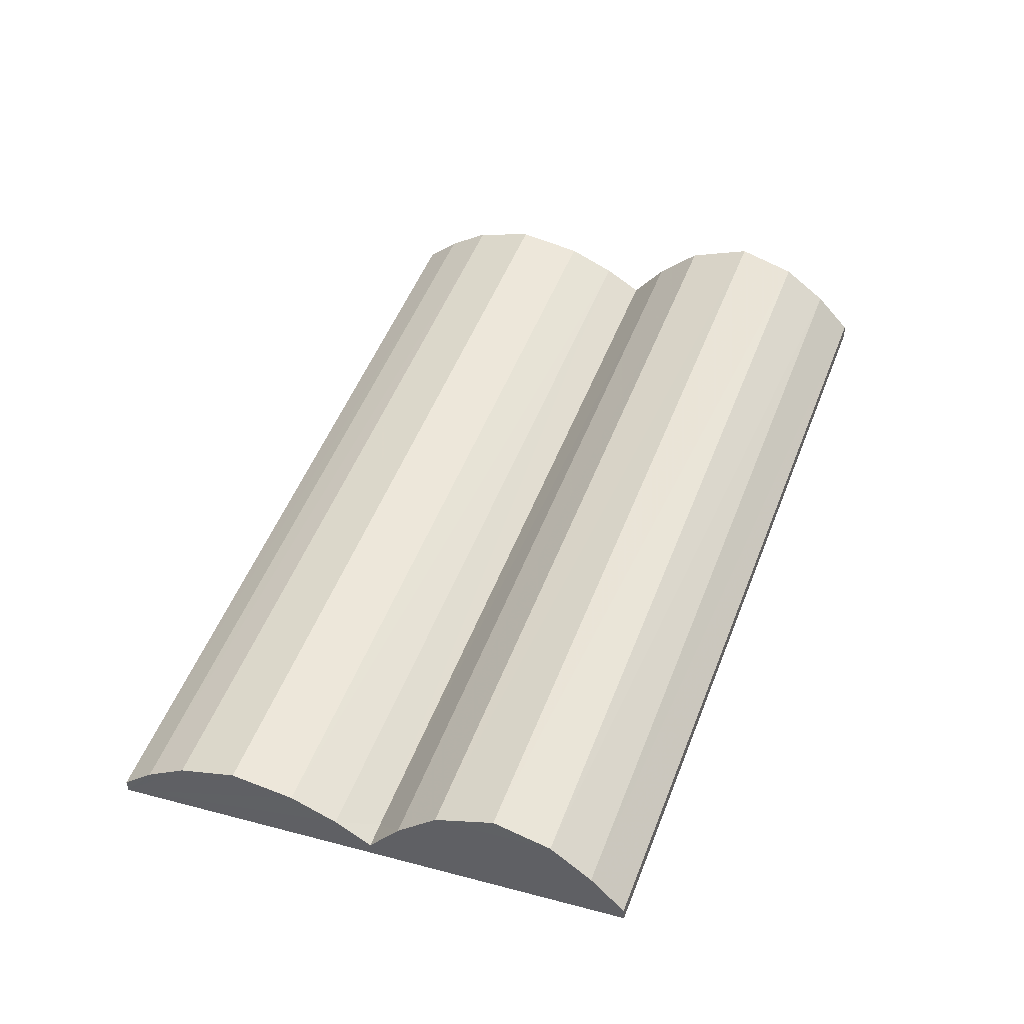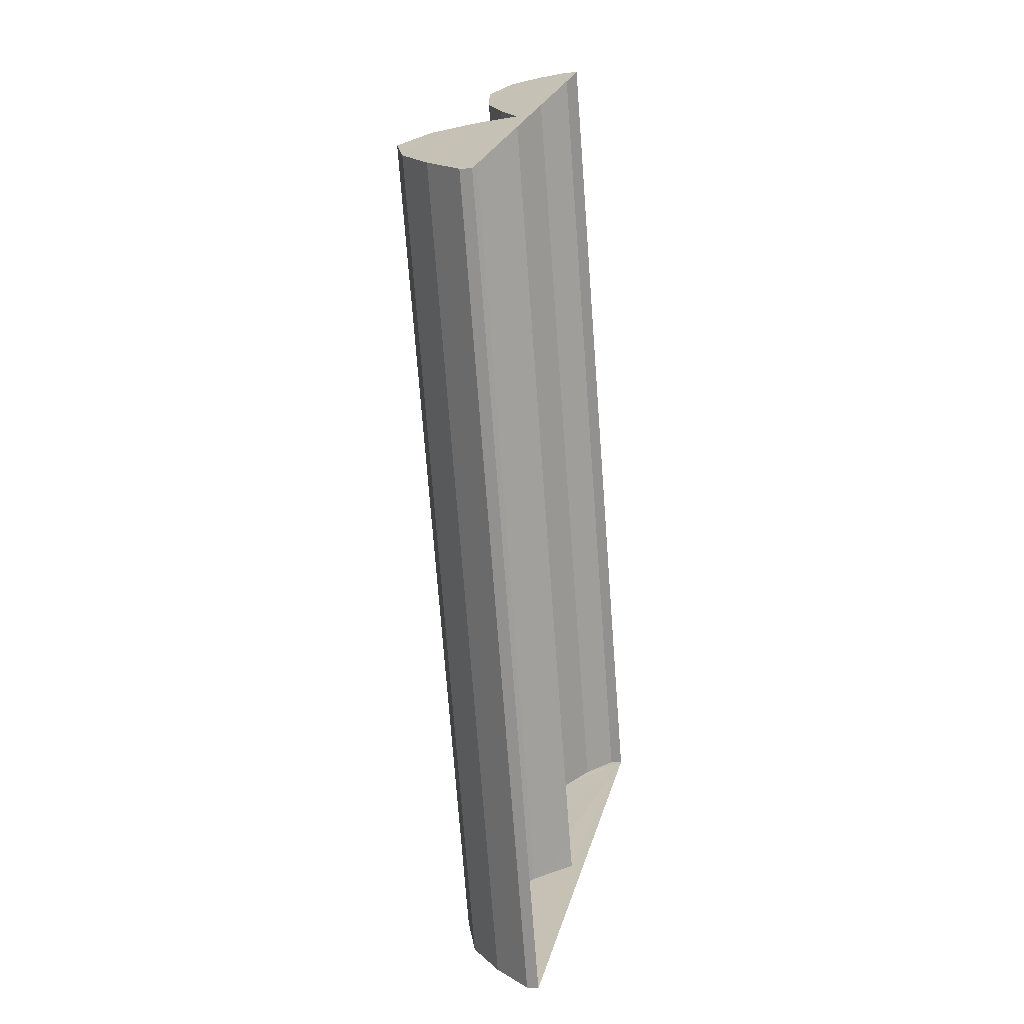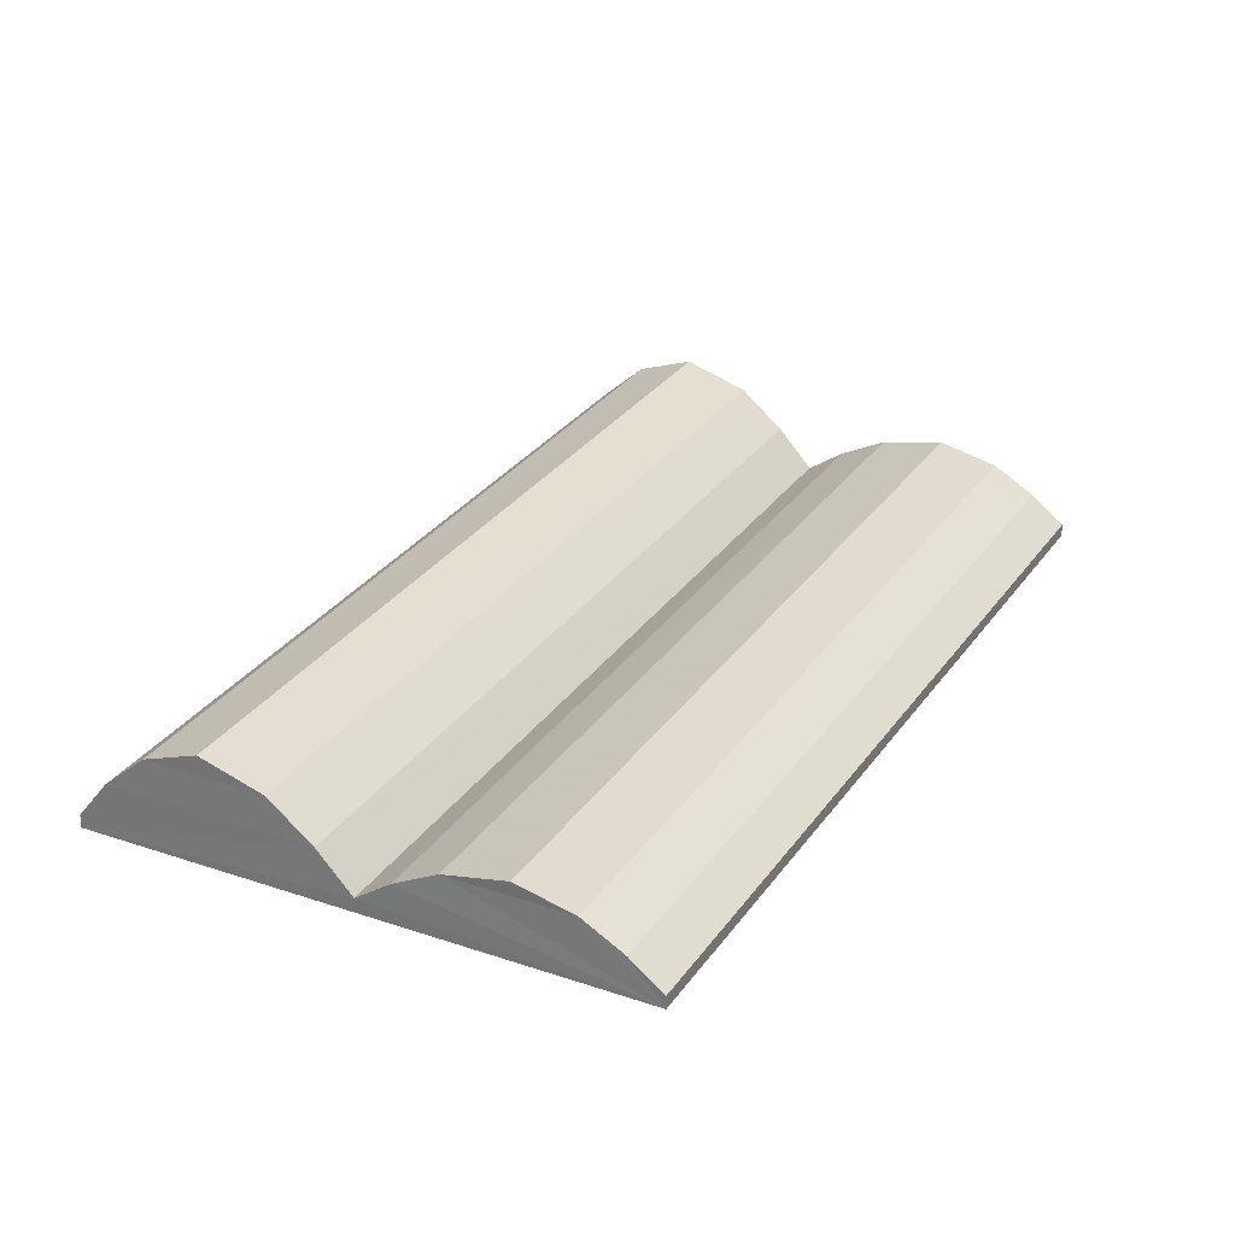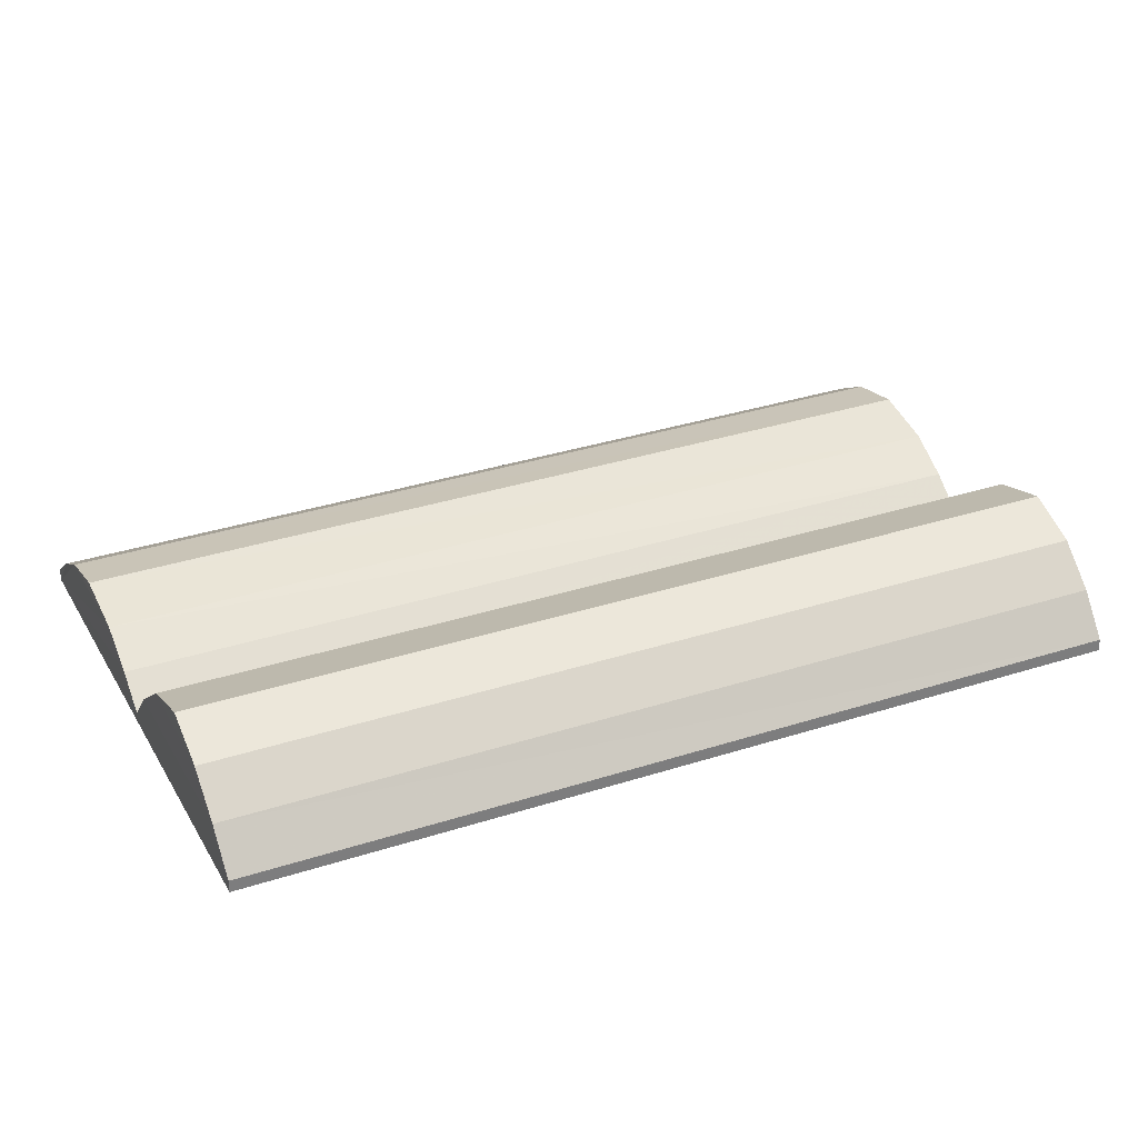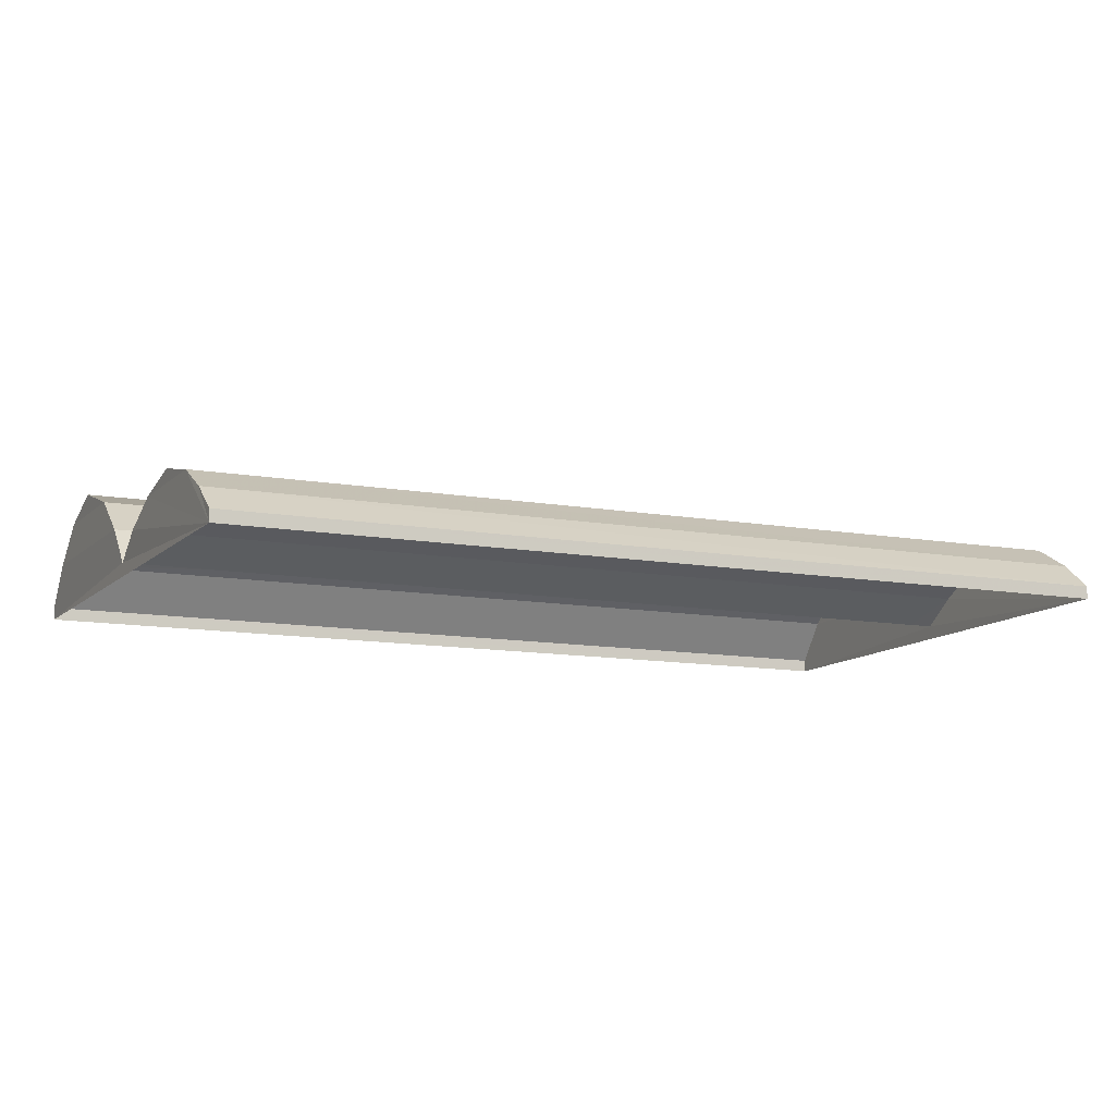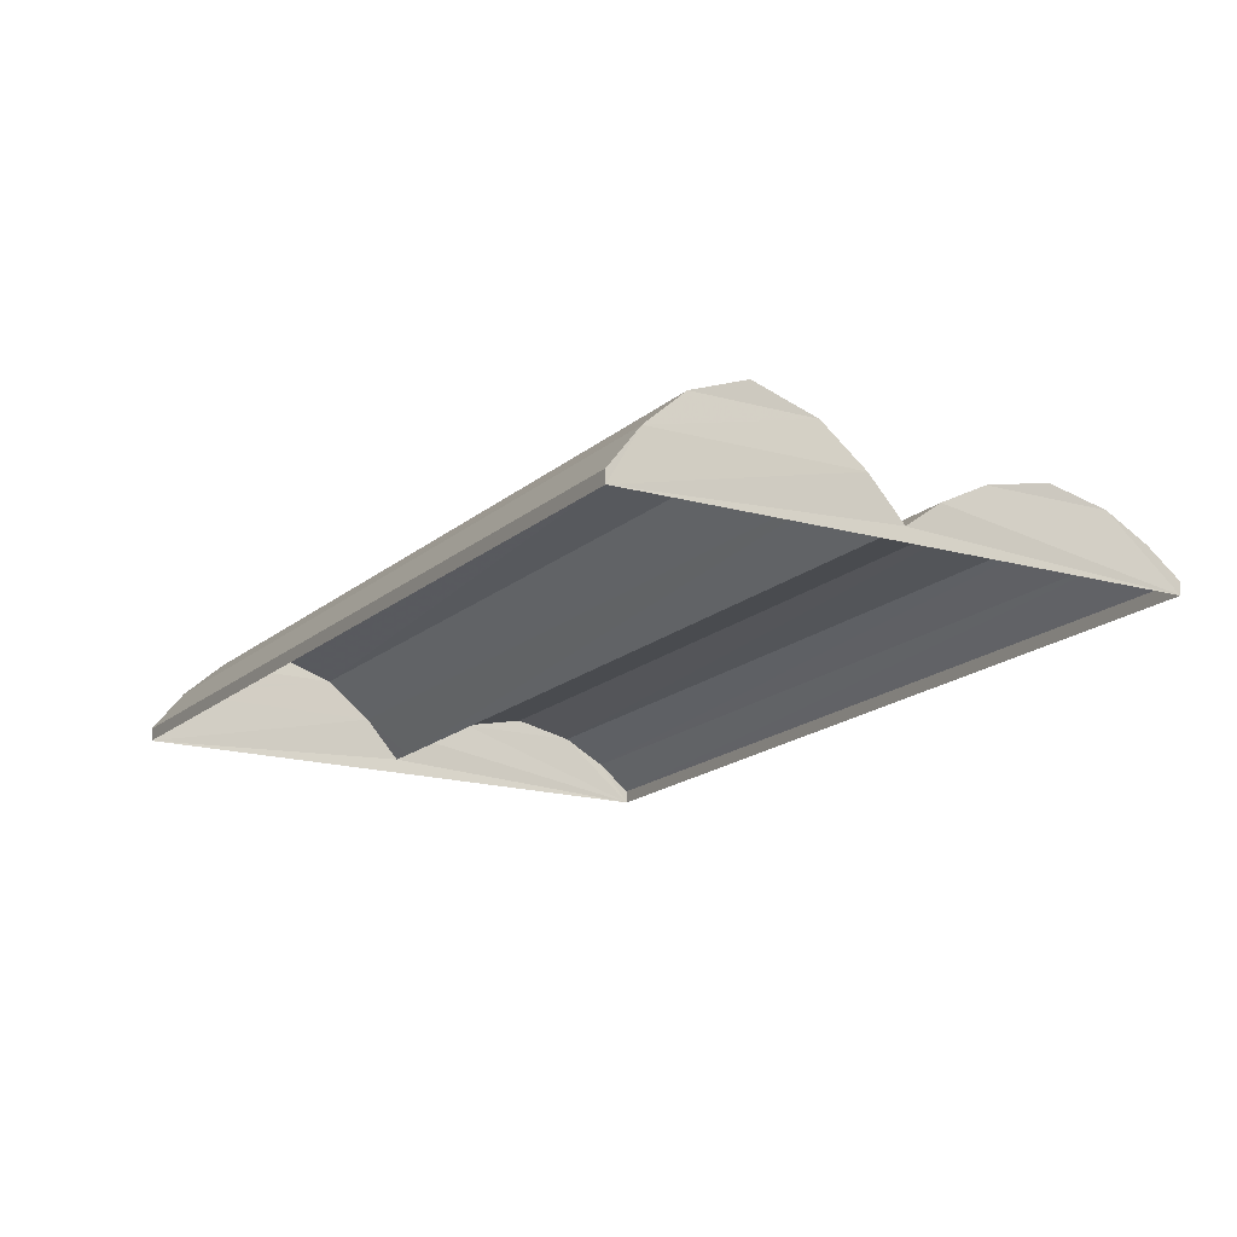
<metadata>
{"format":"obj","ext":"obj","renderer":"f3d","projection":"perspective","resolution":1024,"background":"white","views":[{"elev":-44.1,"azim":4.1,"up":"+Y"},{"elev":0.4,"azim":102.7,"up":"+Y"},{"elev":28.6,"azim":-172.3,"up":"+Z"},{"elev":32.4,"azim":45.8,"up":"+Z"},{"elev":-10.8,"azim":-134.4,"up":"+Z"},{"elev":-16.5,"azim":129.8,"up":"+Z"}]}
</metadata>
<code>
v -2.199e+05 -1.248e+05 13.52
v -2.199e+05 -1.248e+05 13.52
v -2.199e+05 -1.247e+05 13.52
v -2.199e+05 -1.248e+05 13.52
v -2.199e+05 -1.248e+05 15.23
v -2.199e+05 -1.248e+05 14.54
v -2.199e+05 -1.247e+05 15.23
v -2.199e+05 -1.248e+05 14.54
v -2.199e+05 -1.248e+05 13.77
v -2.199e+05 -1.248e+05 14.27
v -2.199e+05 -1.247e+05 14.27
v -2.199e+05 -1.247e+05 13.77
v -2.199e+05 -1.248e+05 15.62
v -2.199e+05 -1.247e+05 15.62
v -2.199e+05 -1.248e+05 15.23
v -2.199e+05 -1.247e+05 15.23
v -2.199e+05 -1.248e+05 14.73
v -2.199e+05 -1.247e+05 14.27
v -2.199e+05 -1.247e+05 14.73
v -2.199e+05 -1.248e+05 14.27
v -2.199e+05 -1.247e+05 14.98
v -2.199e+05 -1.247e+05 14.73
v -2.199e+05 -1.248e+05 14.73
v -2.199e+05 -1.248e+05 14.98
v -2.199e+05 -1.247e+05 14.54
v -2.199e+05 -1.248e+05 14.54
v -2.199e+05 -1.248e+05 13.77
v -2.199e+05 -1.248e+05 13.77
v -2.199e+05 -1.248e+05 13.79
v -2.199e+05 -1.248e+05 13.79
v -2.199e+05 -1.247e+05 13.79
f 1 2 3
f 1 4 2
f 5 6 7
f 5 8 6
f 9 10 11
f 12 9 11
f 13 7 14
f 13 5 7
f 15 13 14
f 16 15 14
f 17 18 19
f 17 20 18
f 21 22 23
f 24 21 23
f 24 19 21
f 24 17 19
f 16 25 26
f 15 16 26
f 8 27 6
f 8 28 27
f 29 26 30
f 30 25 31
f 30 26 25
f 10 23 22
f 11 10 22
f 29 30 20
f 30 31 18
f 30 18 20
f 9 2 10
f 10 2 23
f 24 23 17
f 29 2 4
f 8 4 28
f 15 5 13
f 8 5 15
f 8 15 26
f 17 2 20
f 20 2 29
f 26 29 4
f 23 2 17
f 8 26 4
f 27 4 1
f 27 28 4
f 14 7 16
f 7 6 16
f 19 22 21
f 6 27 1
f 3 11 22
f 16 6 25
f 12 11 3
f 3 31 1
f 3 19 18
f 31 25 1
f 3 18 31
f 3 22 19
f 1 25 6
f 12 3 2
f 9 12 2

</code>
